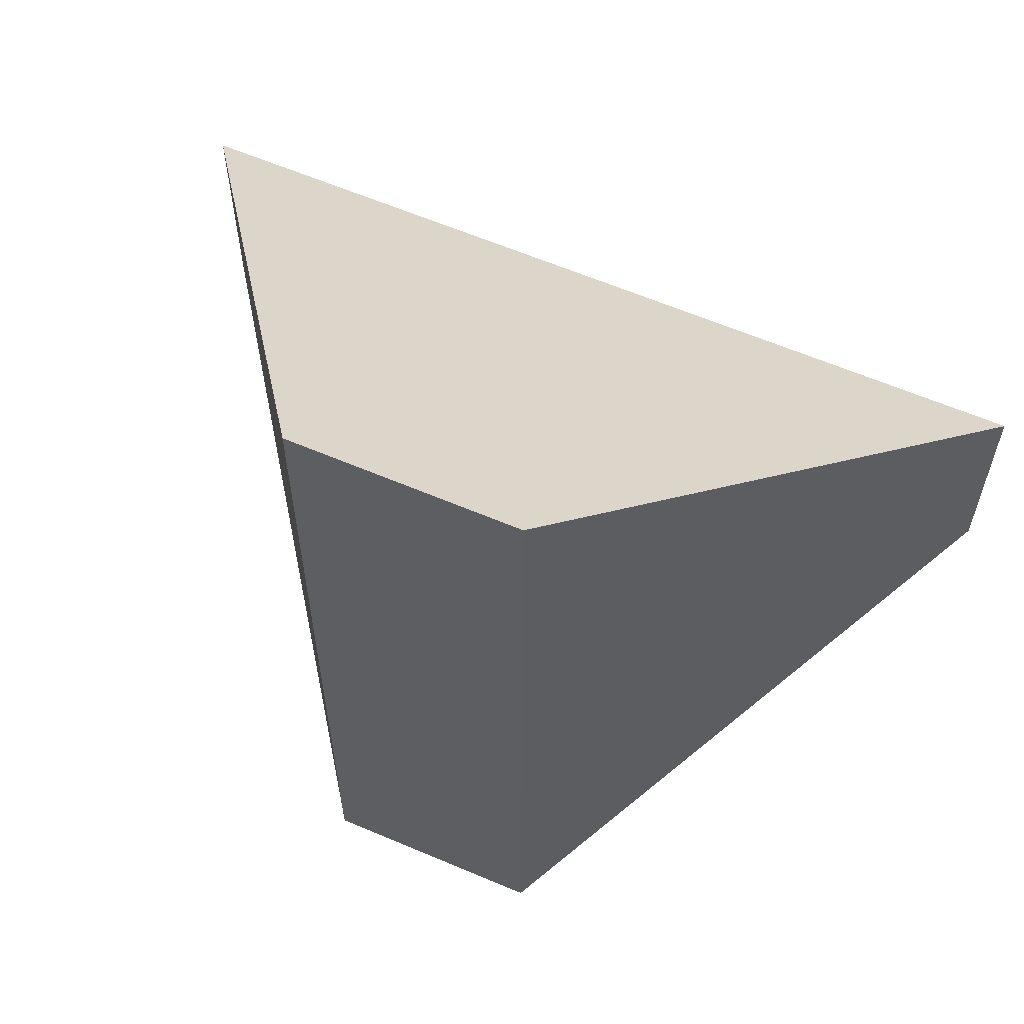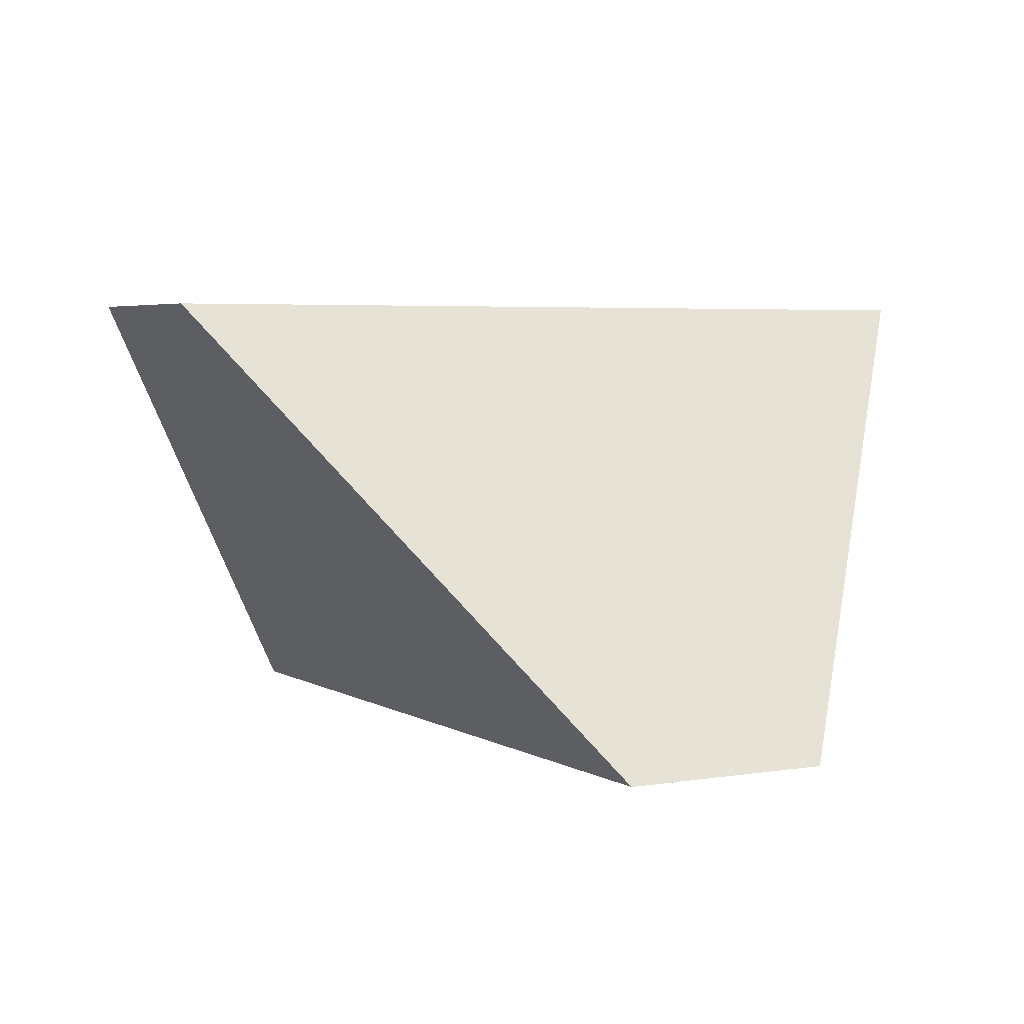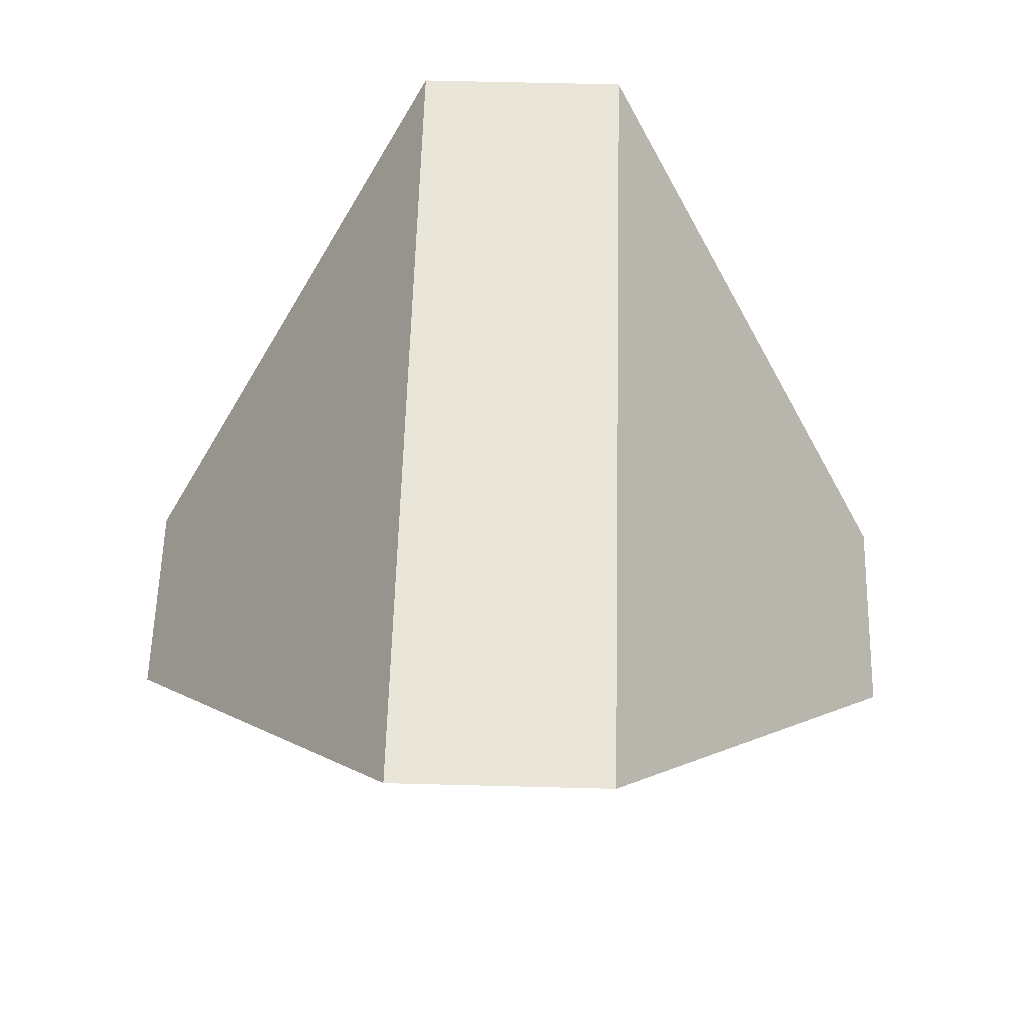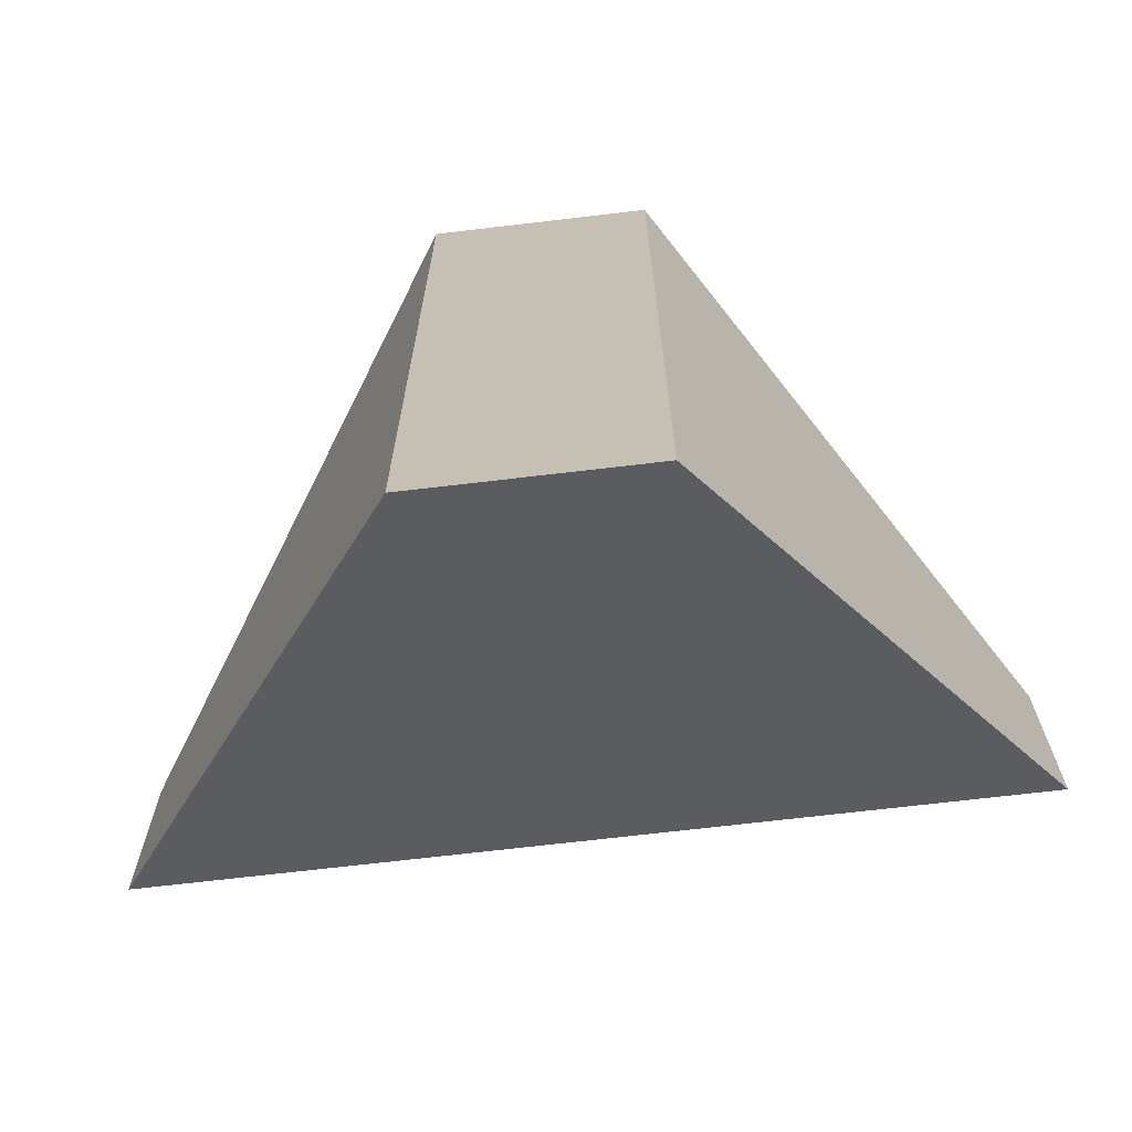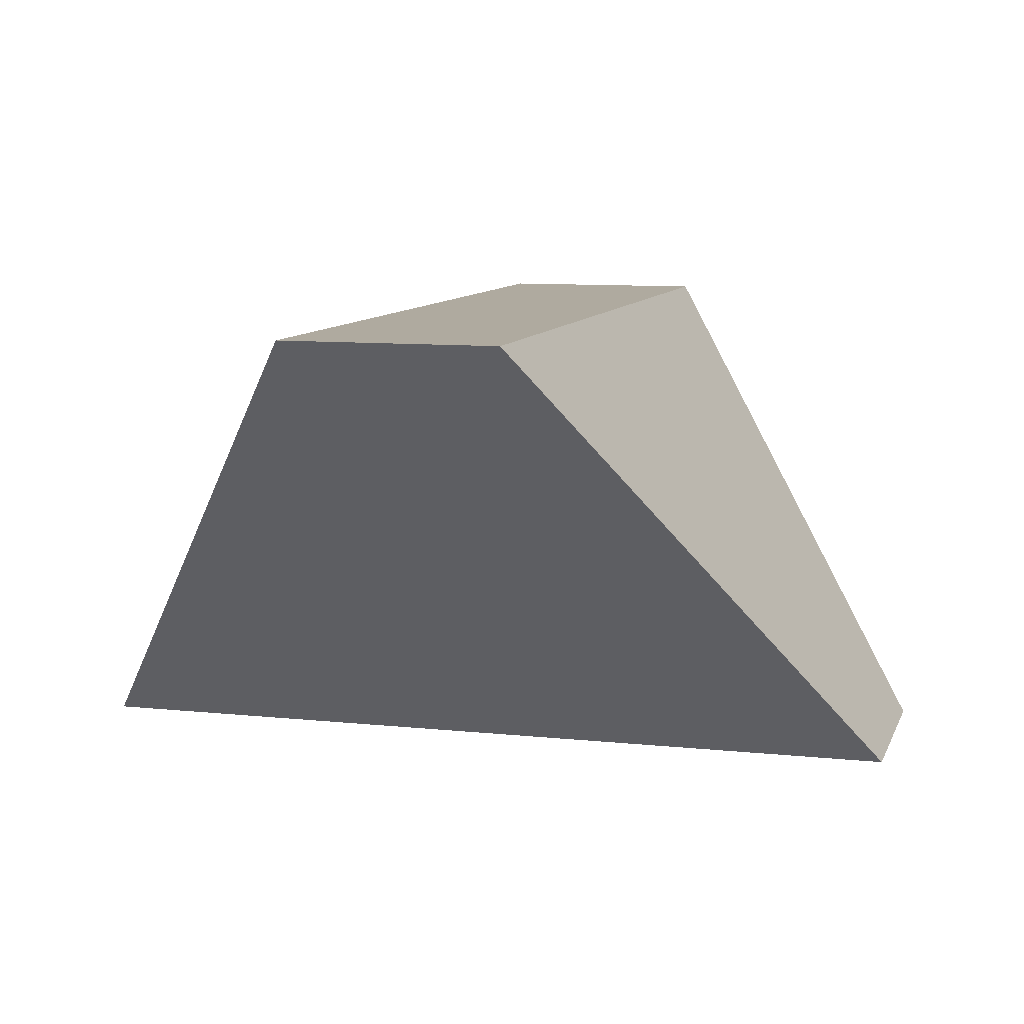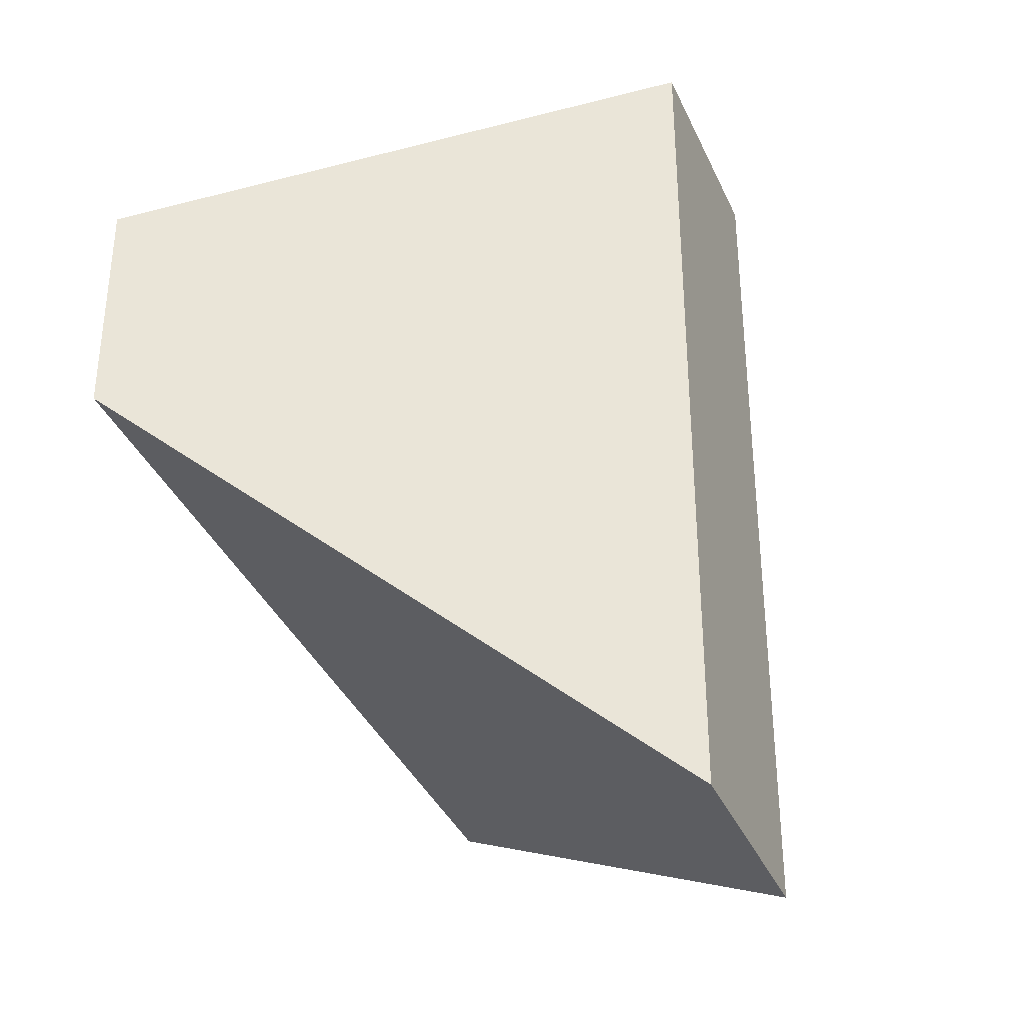
<metadata>
{"format":"obj","ext":"obj","renderer":"f3d","projection":"perspective","resolution":1024,"background":"white","views":[{"elev":61.4,"azim":23.5,"up":"+Z"},{"elev":4.2,"azim":151.1,"up":"+Y"},{"elev":59.7,"azim":91.5,"up":"+Y"},{"elev":-70.2,"azim":6.7,"up":"+Z"},{"elev":9.5,"azim":105.6,"up":"+Y"},{"elev":-36.9,"azim":-68.0,"up":"+Z"}]}
</metadata>
<code>
v 0.7869 0.1142 0.3445
v 0.7869 0.1142 0.4214
v 0.6737 -0.04577 0.5345
v 0.6739 -0.04577 0.2313
v 0.597 -0.04577 0.2313
v 0.4838 0.1142 0.3443
v 0.4837 0.1142 0.4212
v 0.5968 -0.04577 0.5344
f 1 2 3
f 1 3 4
f 5 6 1
f 5 1 4
f 7 6 5
f 7 5 8
f 7 8 3
f 7 3 2
f 6 7 2
f 6 2 1
f 3 8 5
f 3 5 4

</code>
